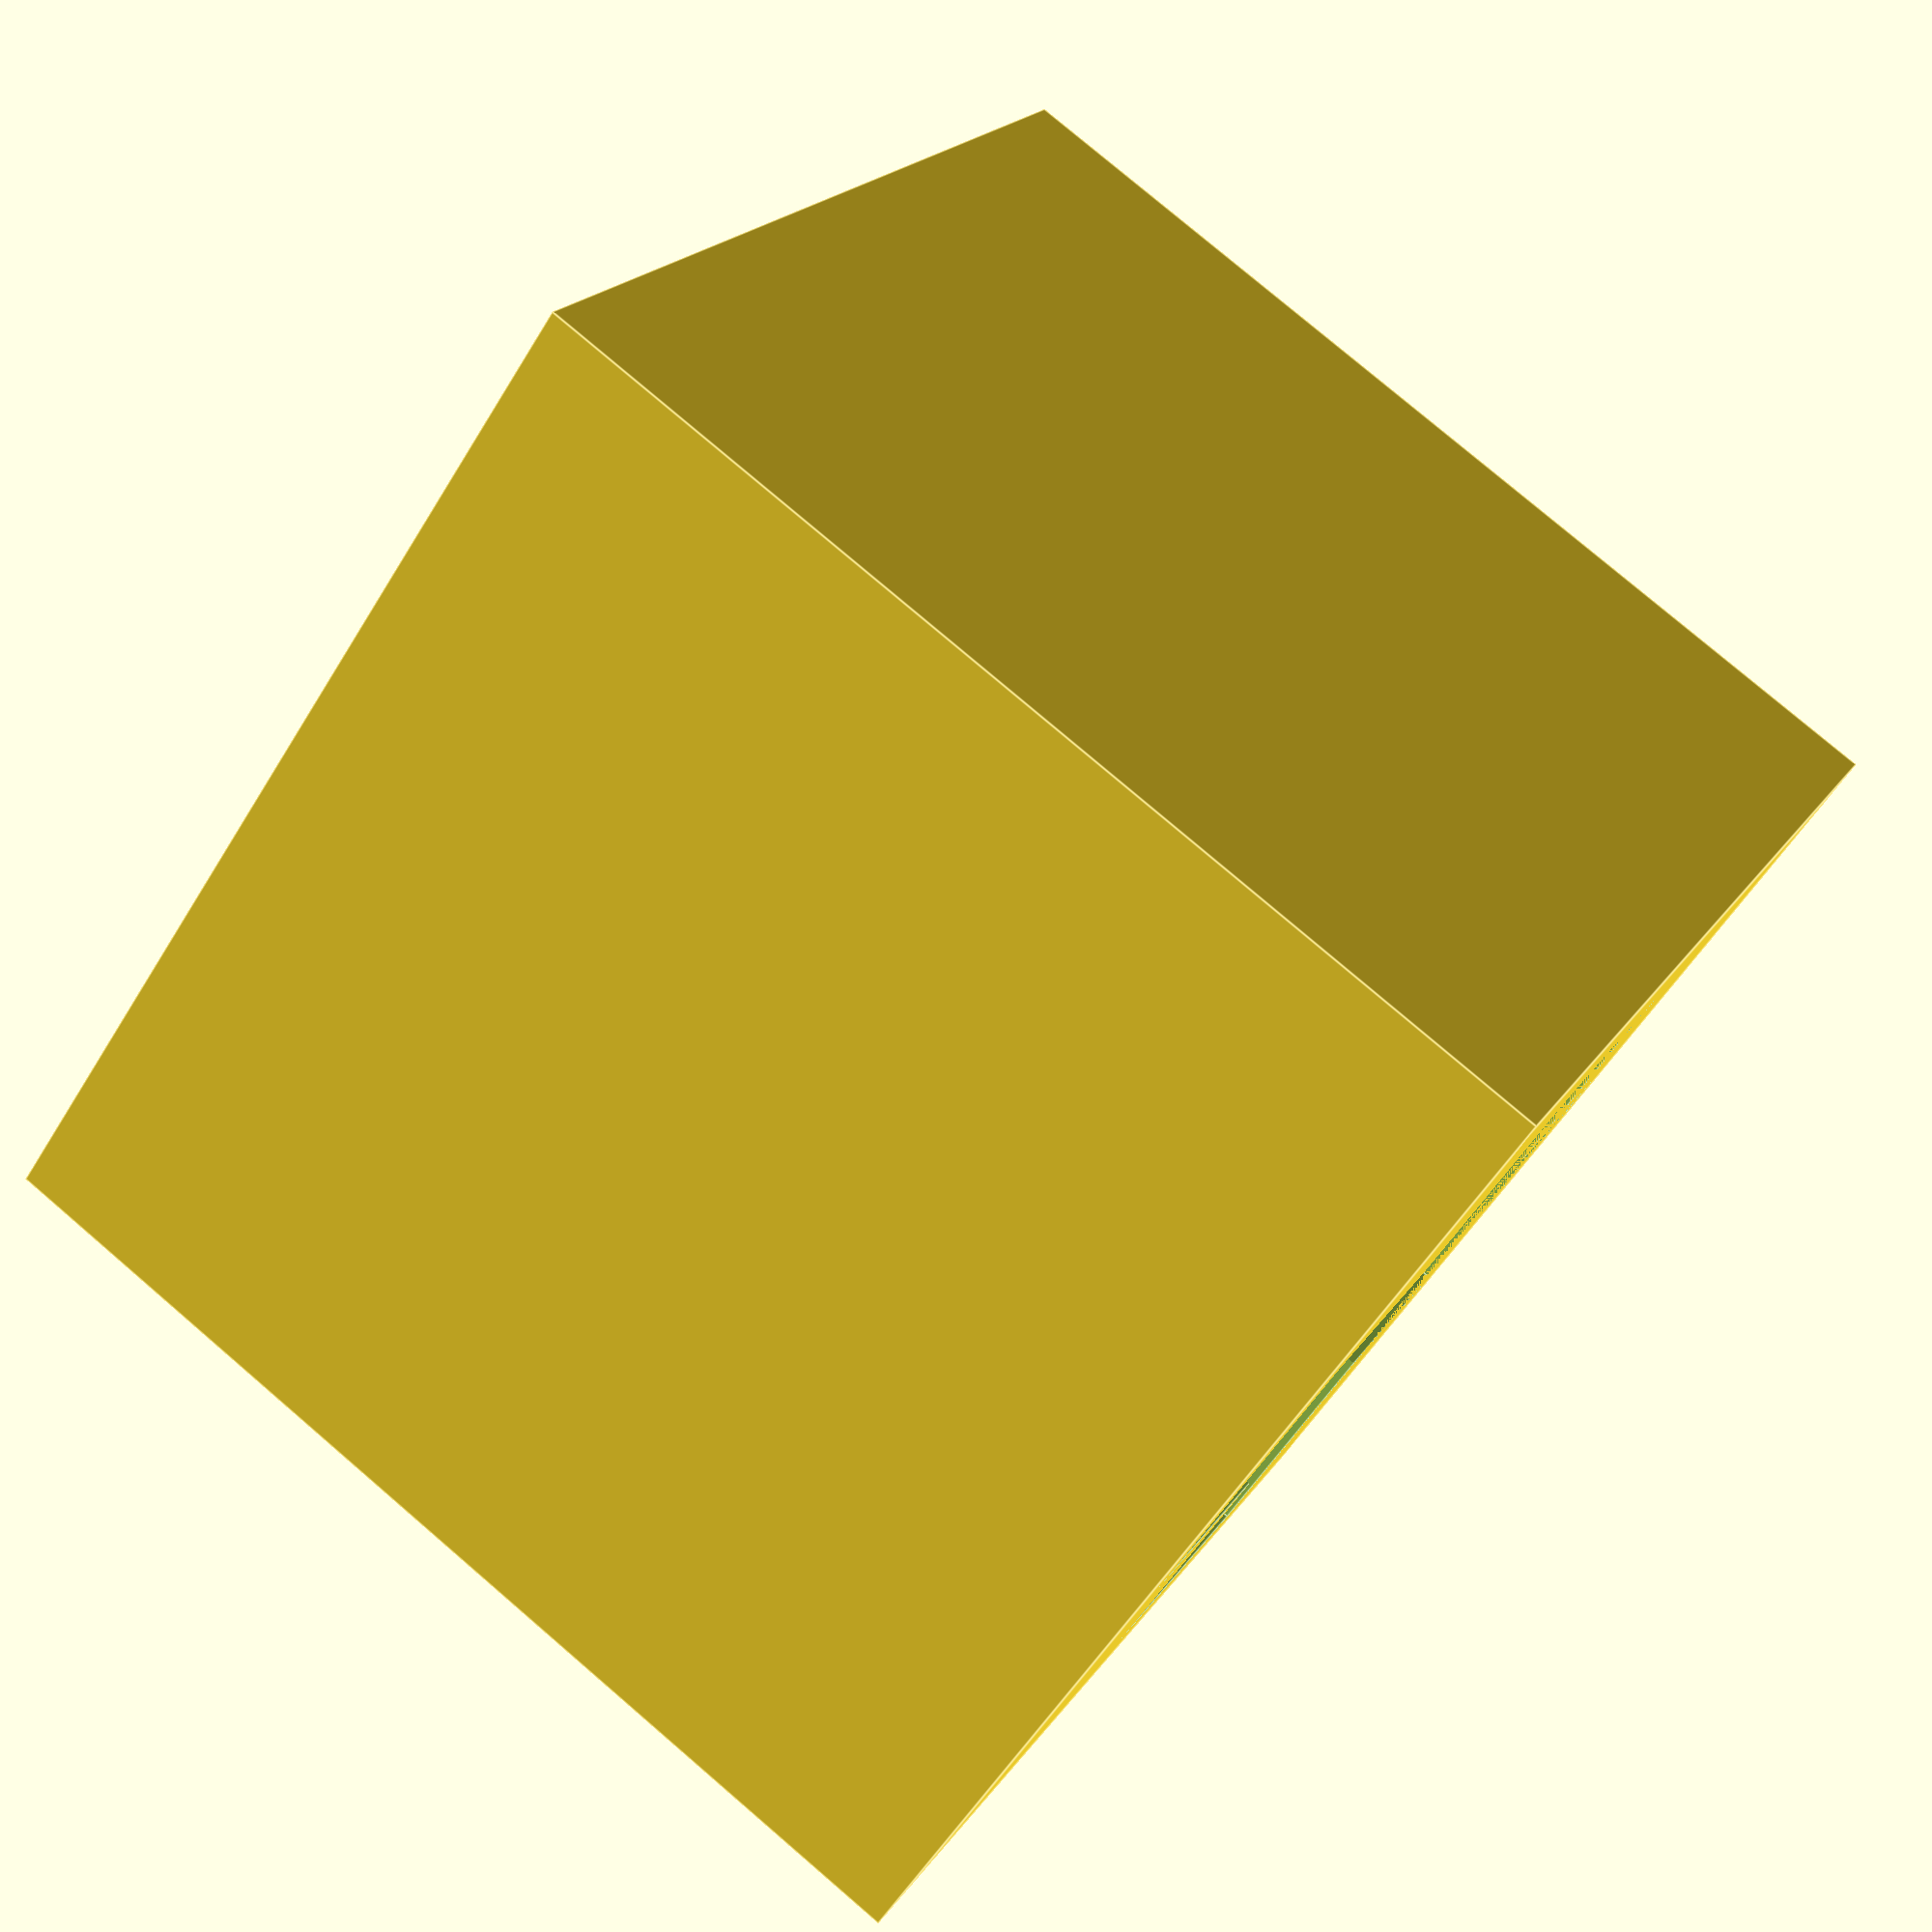
<openscad>
$fn = 100;
u = 1.6; // One lego unit
play = 0.226*u; // Tolerance of holes
studr = 3*0.5*u; // Radius of stud/pin
beamh = 5*u;
beamw = 5*u;

ZEROISH = 0.000000000000001;

// Body of lego beam without holes
module beambody(length){
	translate([0, 0, beamh/2])
	minkowski() {
		cube([ZEROISH,
				length*5*u - beamw,
				beamh],
			center = true);
		cylinder(ZEROISH, beamw/2, beamw/2);
	}
}

// Cutouts for stud/pin holes in beams
module studhole(length=1){
	r = studr+play/2;
	R = 3.5*0.5*u;
	cylinder(beamh*u, r, r);
	for (i = [0, beamh-0.5*u]) {
		translate([0,0,i]) cylinder(0.5*u, R, R);
	}
}


// Beam with holes
module beam(length) {
	difference(){
		translate([0, length*5*u/2, 0])
			beambody(length);
		for (i = [0 : length-1]) {
			pos = (2.5 + 5*i) * u;
			translate([0, pos, 0]) studhole();
		}
	}
}

// L shaped beam
module lbeam(length=4, width=3) {
	translate([0, -4, 0]) beam(length);
	rotate([0, 0, 90]) translate([0, -4, 0]) beam(width);
}

// Axle
module axle(length=2, hole=false) {
	a = hole ? u+play : u;
	b = hole ? 4.7+play : 4.7;
	translate([0, 0, length*beamw/2]) {
		cube([a, b, length*beamw], center=true);
		cube([b, a, length*beamw], center=true);
	}
}

// Cutout for axle holes
module axlehole(length) {
	axle(length, true);
}

difference(){
translate([0,0,3.5]) cube(7,center=true);
axlehole(3);
}

</openscad>
<views>
elev=281.0 azim=308.2 roll=130.5 proj=p view=edges
</views>
